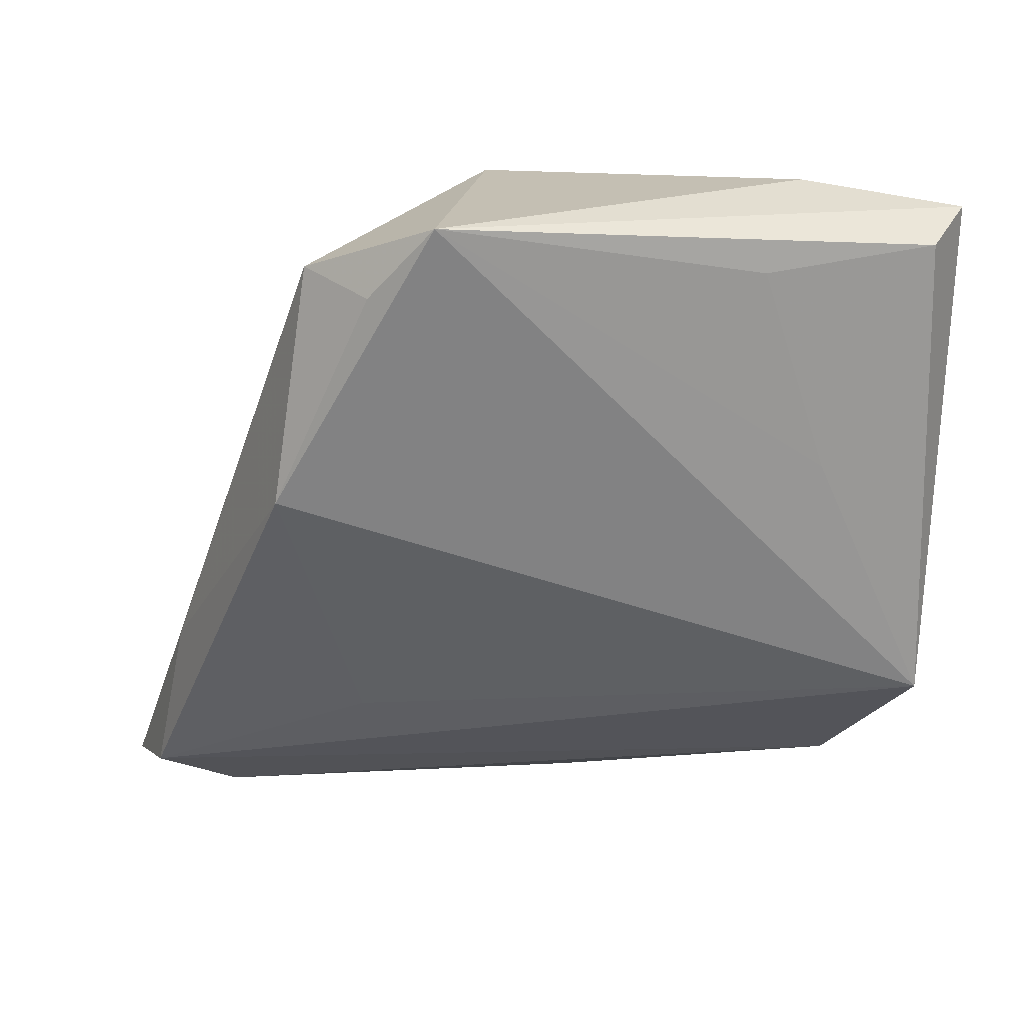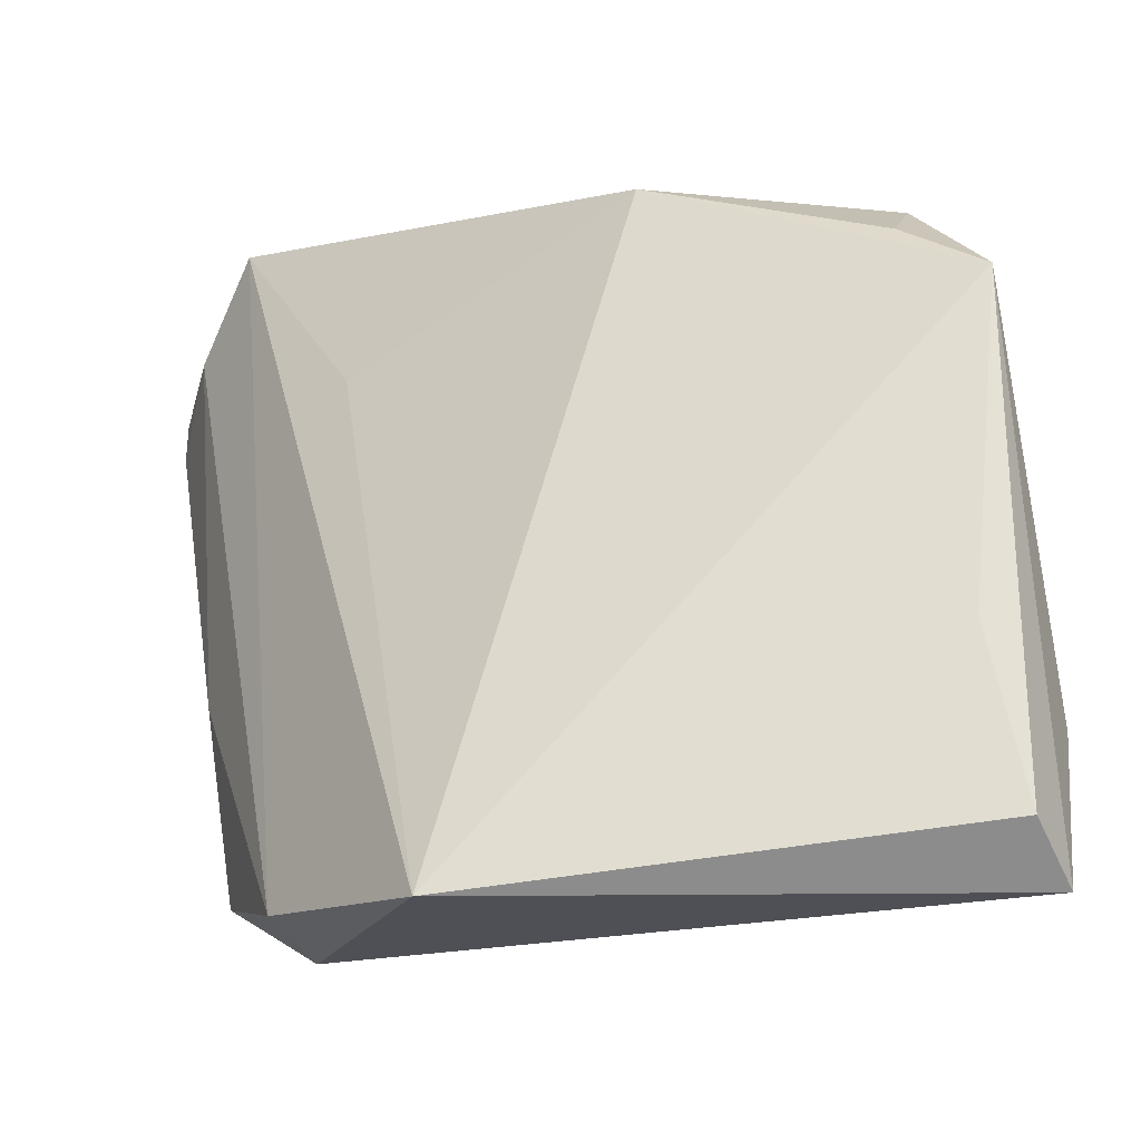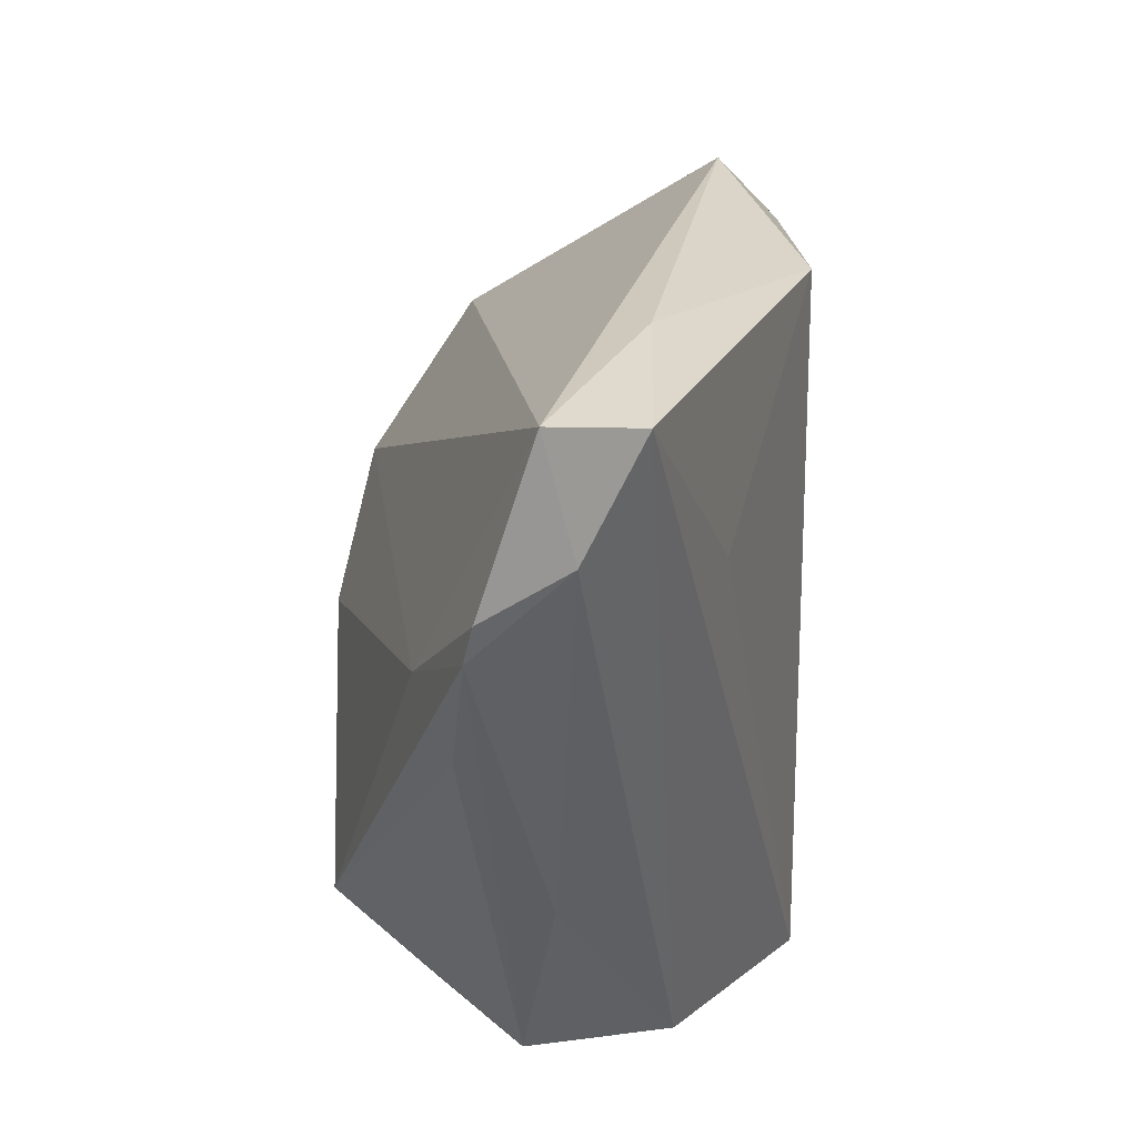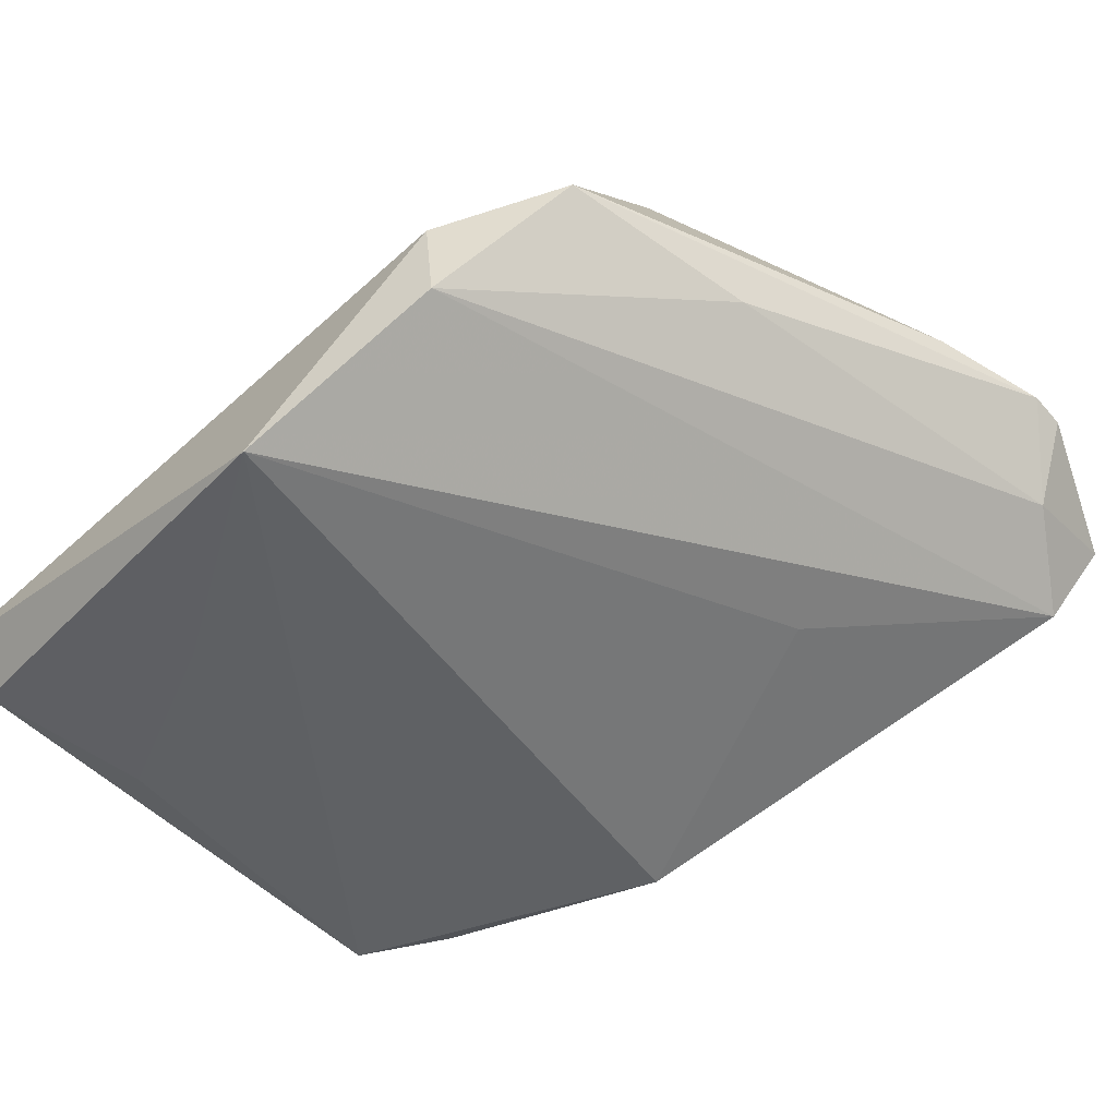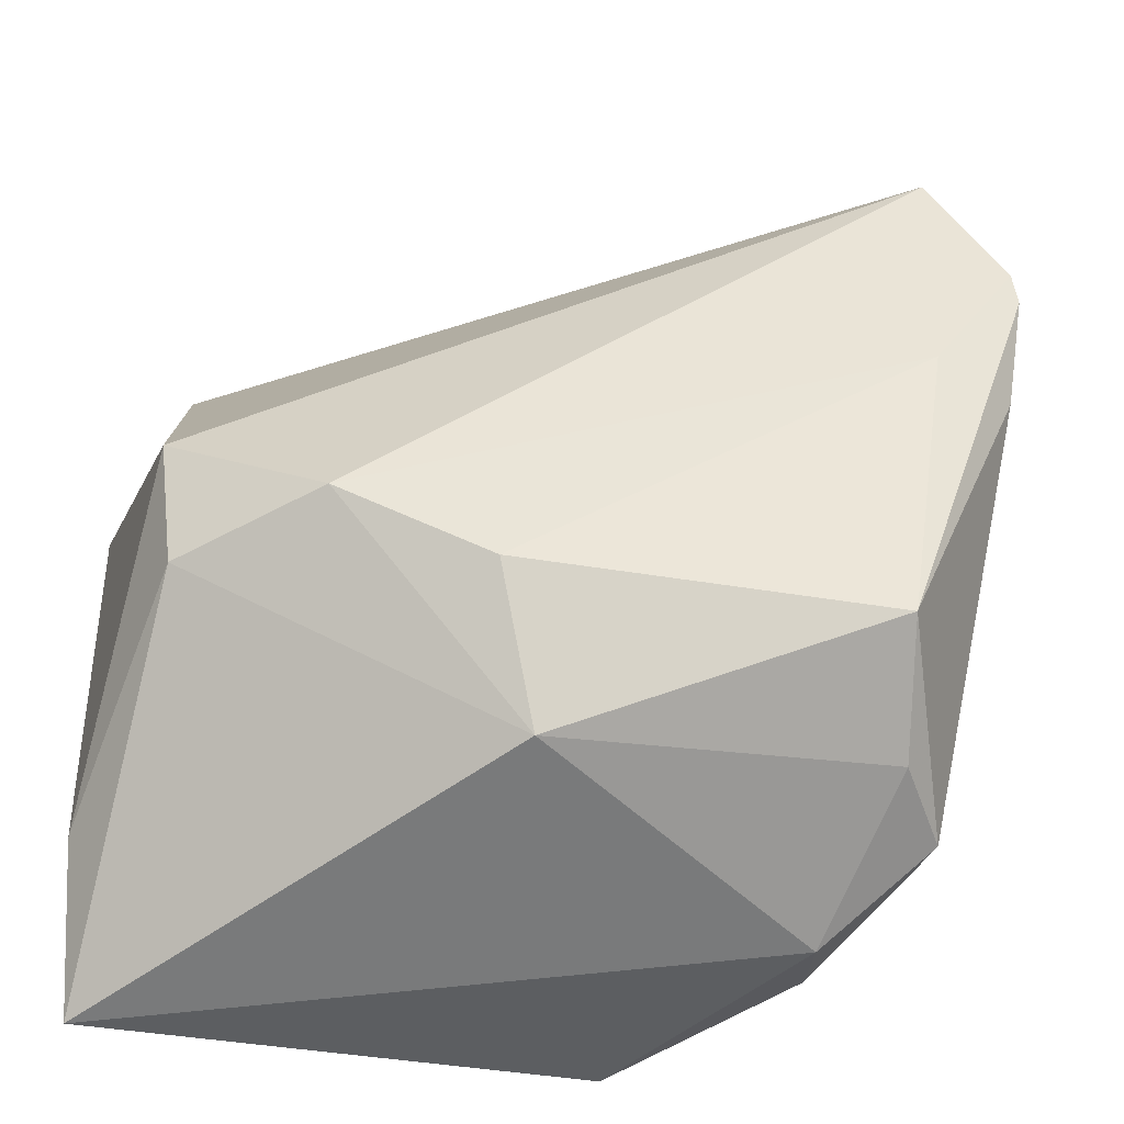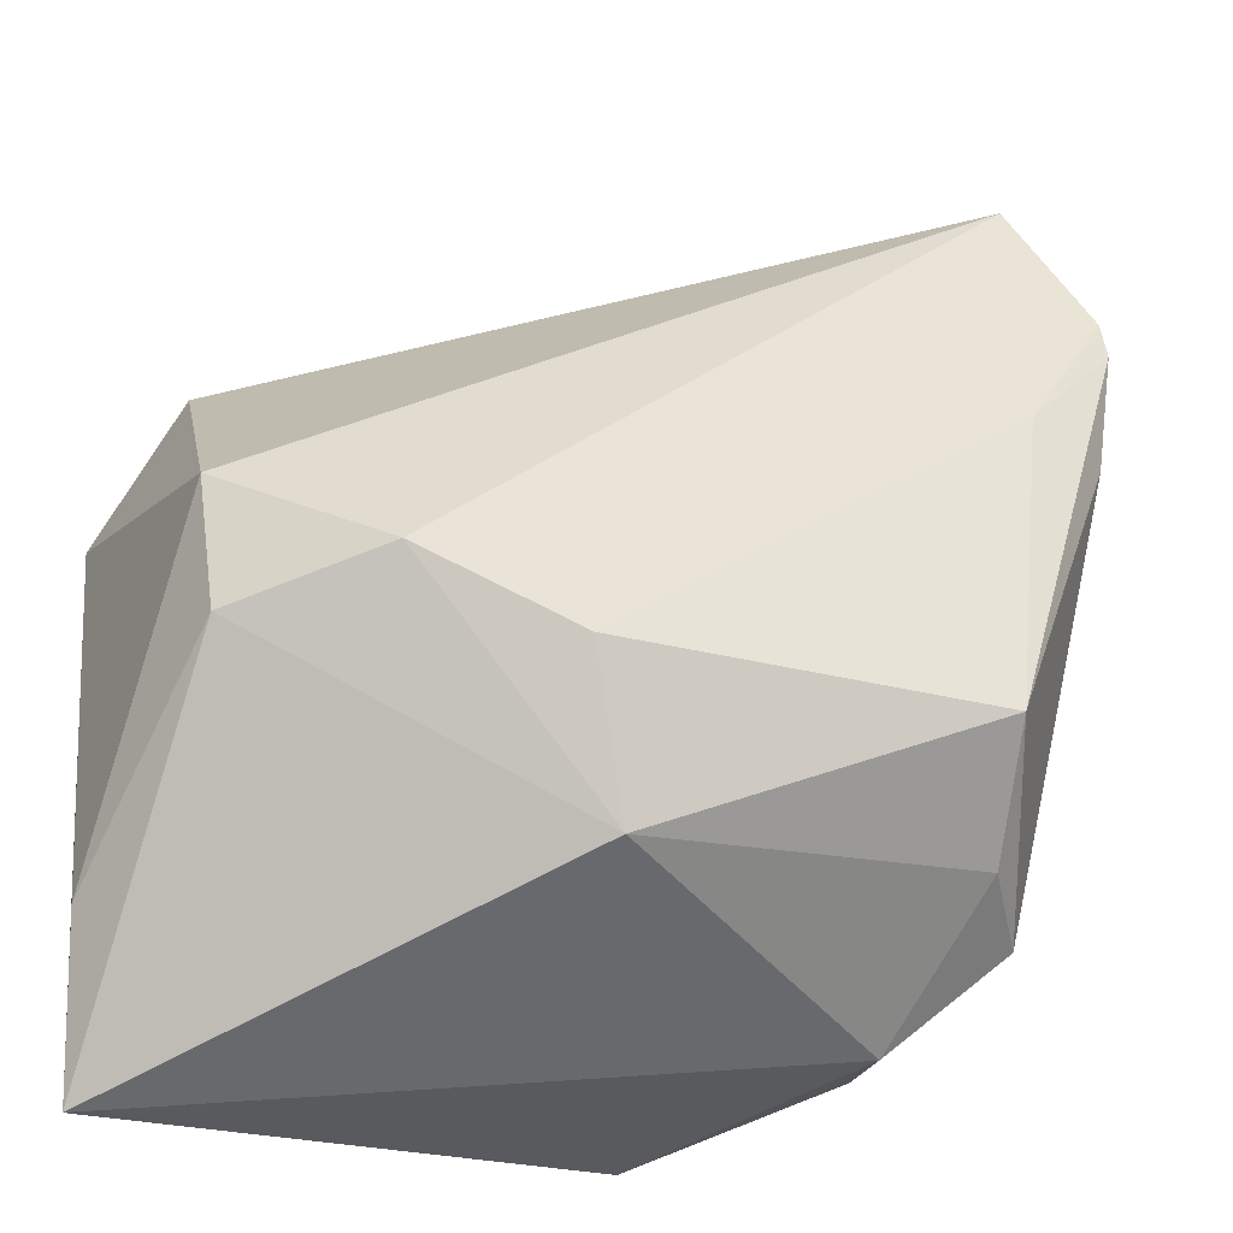
<metadata>
{"format":"obj","ext":"obj","renderer":"f3d","projection":"perspective","resolution":1024,"background":"white","views":[{"elev":-60.9,"azim":-92.9,"up":"+Z"},{"elev":-33.5,"azim":-164.9,"up":"+Y"},{"elev":39.5,"azim":88.9,"up":"+Y"},{"elev":-46.5,"azim":47.9,"up":"+Z"},{"elev":-25.8,"azim":-8.0,"up":"+Y"},{"elev":-21.3,"azim":-16.7,"up":"+Y"}]}
</metadata>
<code>
v 0.03761 0.02333 0.01618
v -0.04113 -0.03917 -0.006978
v -0.005747 -0.005419 0.02567
v -0.002148 -0.02066 0.02214
v -0.0411 0.01519 -0.02
v 0.03245 -0.01901 0.0153
v -0.03943 -0.03549 -0.01378
v -0.03346 0.0285 -0.01284
v -0.03552 0.01026 0.01218
v -0.01598 -0.02609 -0.01835
v 0.04559 0.02045 0.01287
v 0.04773 0.03283 0.01175
v -0.009548 0.03081 -0.02
v -0.03285 0.0217 -0.01894
v -0.03667 -0.01828 -0.01664
v 0.03591 0.04634 -0.002978
v 0.01732 0.04337 -0.003719
v 0.04738 0.03646 0.01092
v -0.04194 -0.02267 -0.003449
v 0.03158 -0.007853 0.02442
v 0.03698 -0.0236 0.007697
v 0.02628 -0.03261 0.002886
v -0.0343 -0.00243 0.01387
v 0.02143 0.02167 -0.01062
v 0.009789 -0.03917 -0.02
v 0.02732 -0.03242 -0.006921
v 0.03953 -0.003255 0.004624
v 0.04036 0.0499 0.005703
v -0.02061 0.002205 0.02224
v 0.04259 0.03794 0.002883
f 27 30 12
f 1 20 12
f 25 13 24
f 7 15 25
f 25 15 10
f 5 10 15
f 5 13 25
f 25 10 5
f 19 9 5
f 15 7 5
f 12 20 11
f 23 9 19
f 9 23 29
f 29 23 4
f 29 28 9
f 1 28 29
f 16 24 13
f 16 28 30
f 25 24 16
f 12 30 18
f 30 28 18
f 18 1 12
f 18 28 1
f 9 28 8
f 8 5 9
f 20 4 6
f 4 22 6
f 26 22 25
f 30 27 26
f 25 16 26
f 26 16 30
f 2 22 4
f 2 7 25
f 25 22 2
f 2 23 19
f 4 23 2
f 19 5 2
f 2 5 7
f 3 4 20
f 3 29 4
f 20 1 3
f 1 29 3
f 13 5 14
f 14 8 13
f 5 8 14
f 17 16 13
f 13 8 17
f 28 16 17
f 17 8 28
f 21 6 22
f 22 26 21
f 21 26 27
f 21 27 12
f 12 11 21
f 21 11 20
f 20 6 21

</code>
